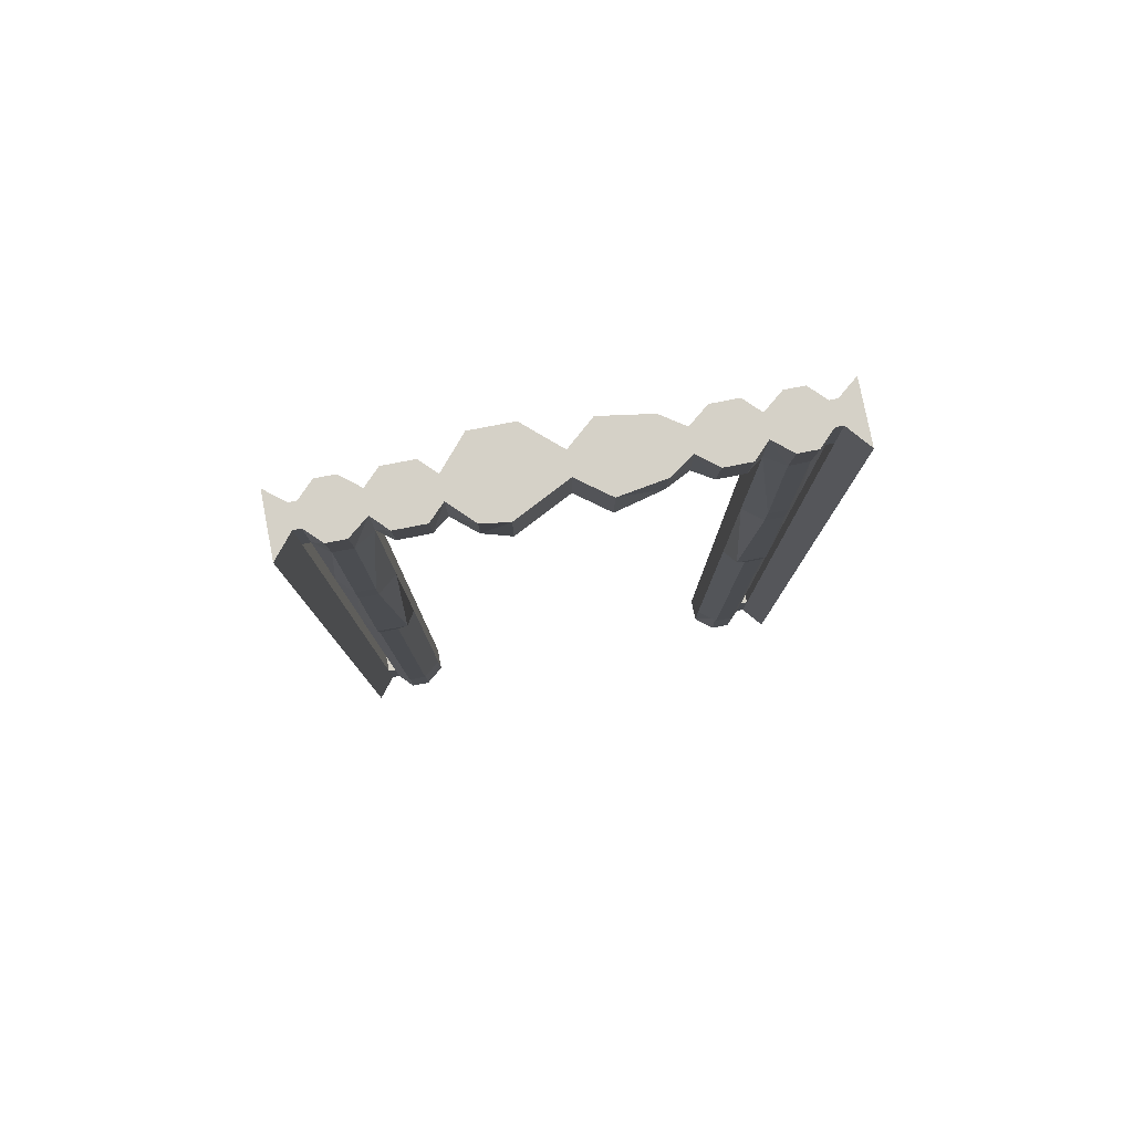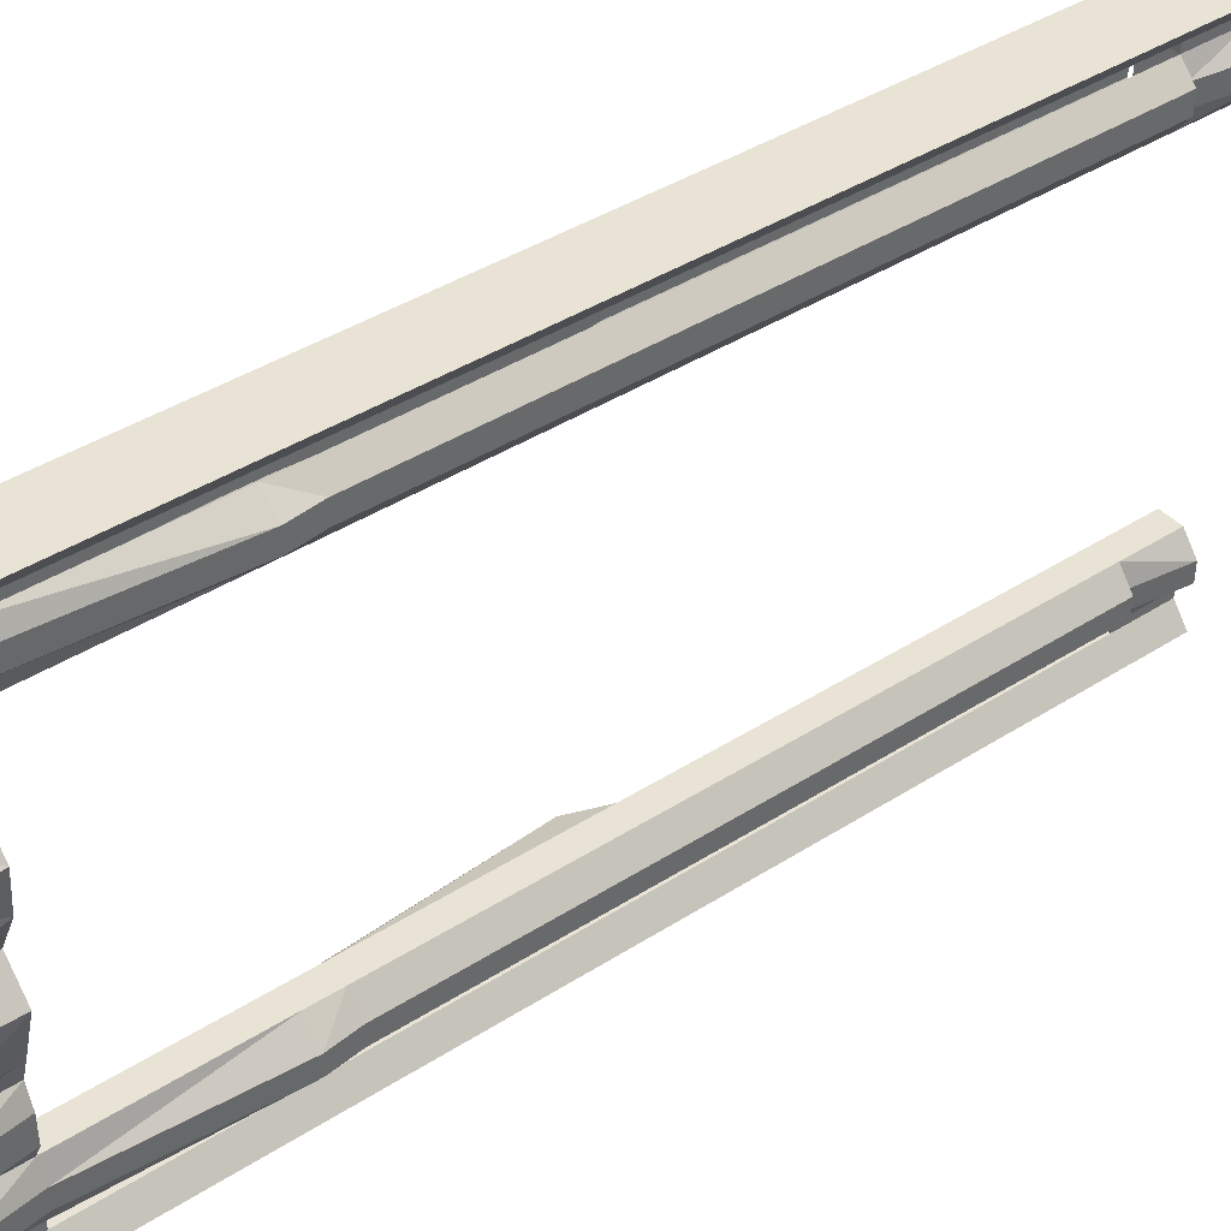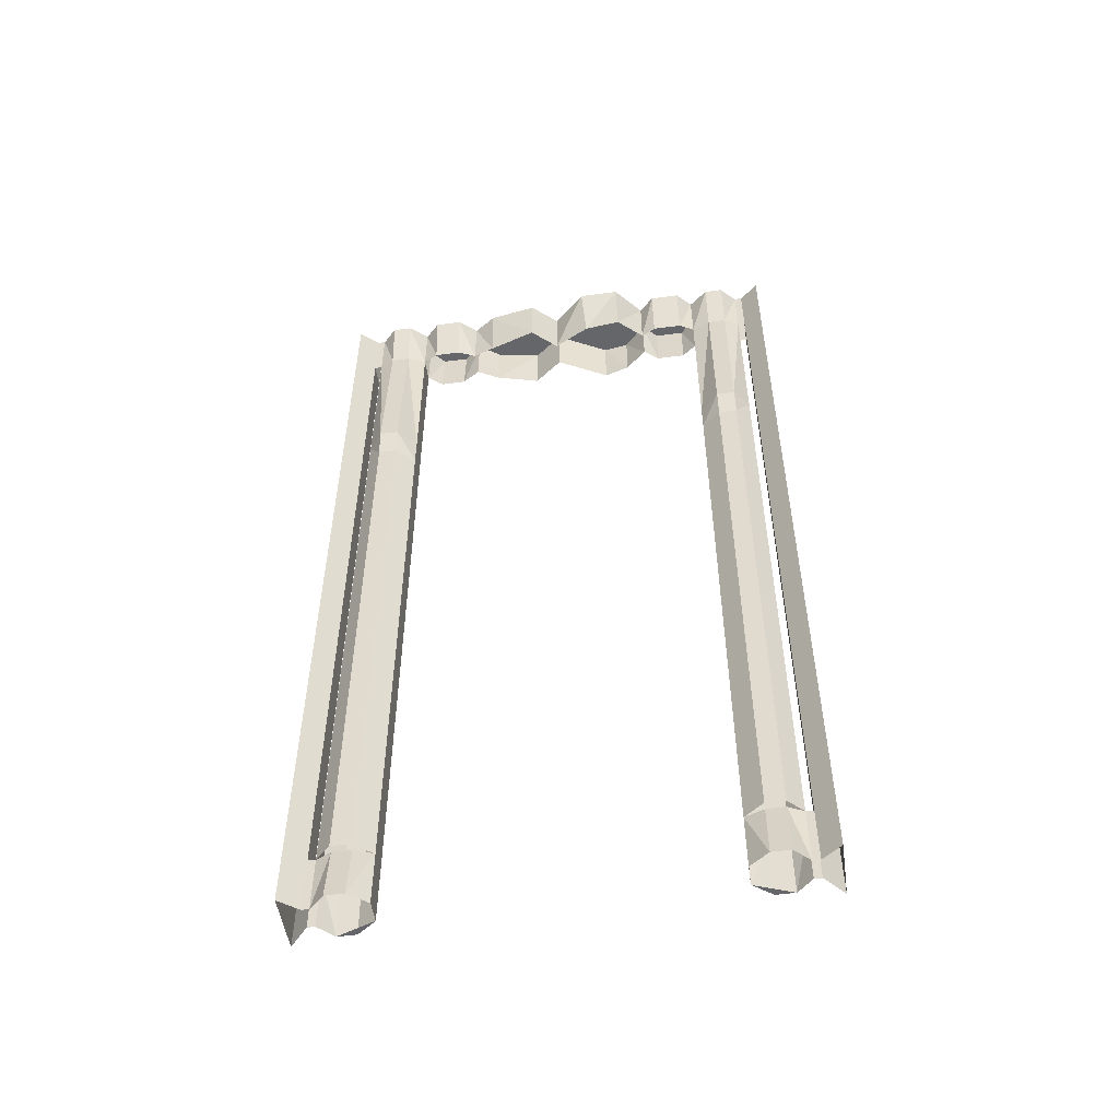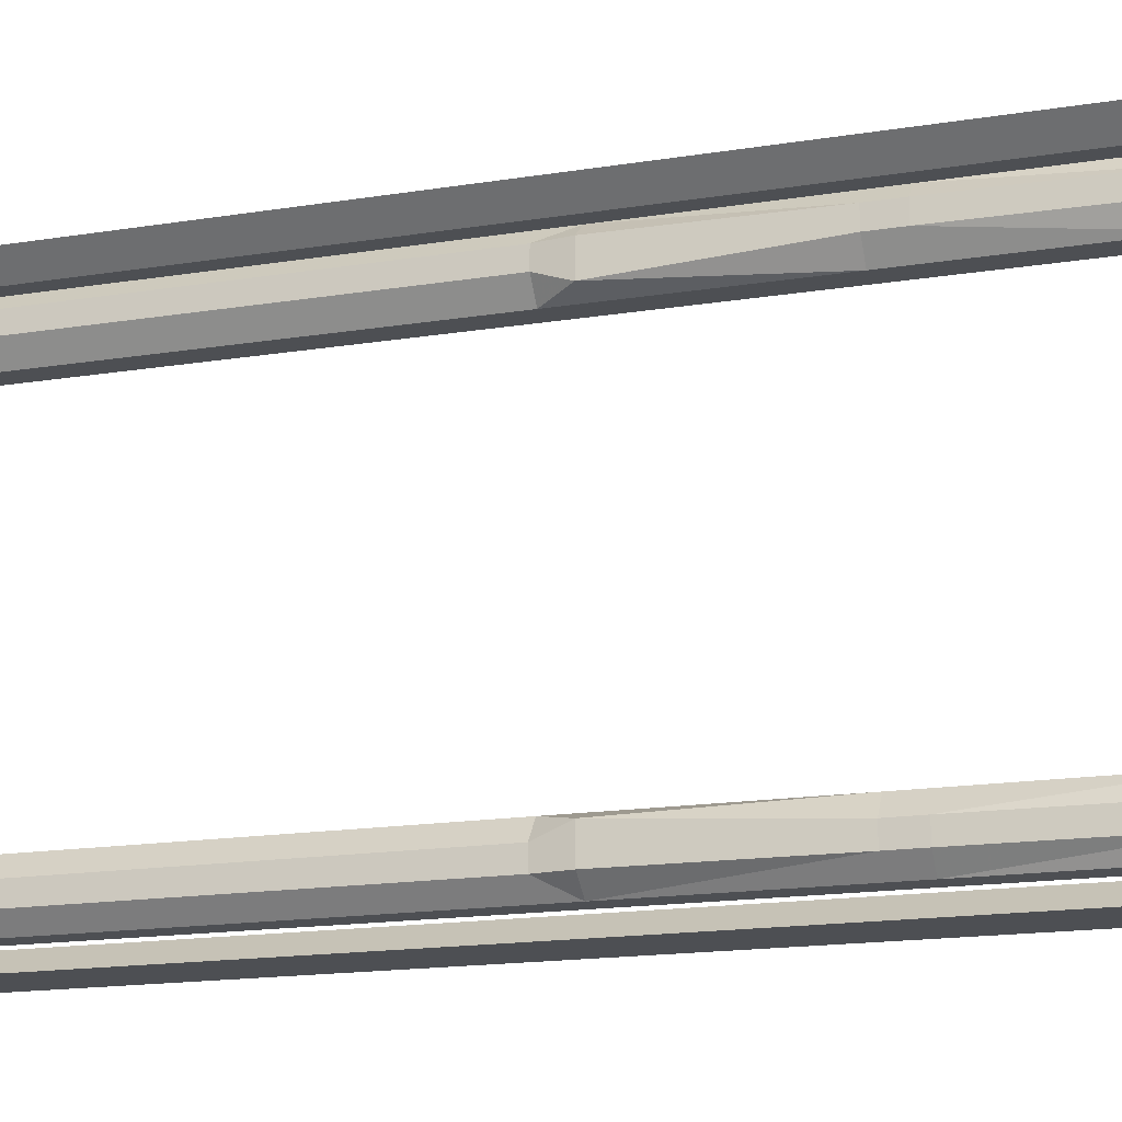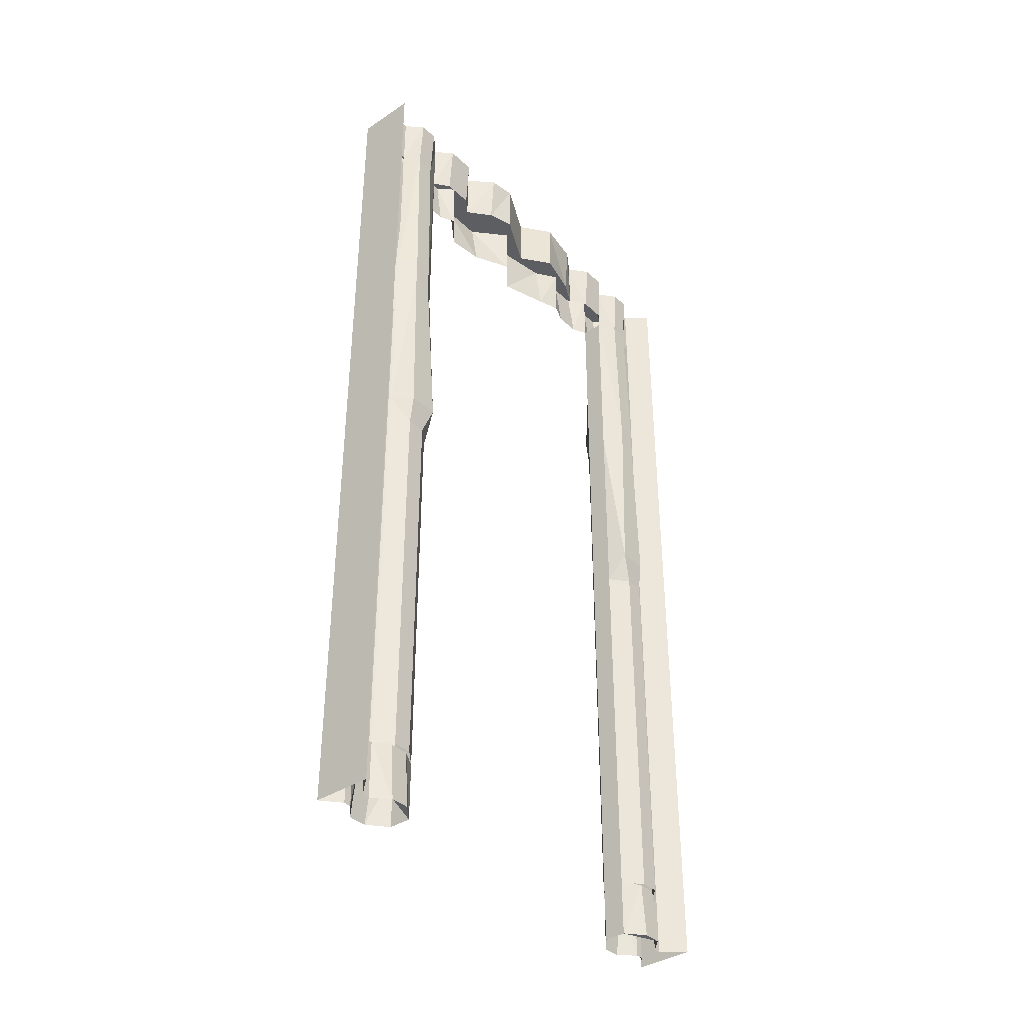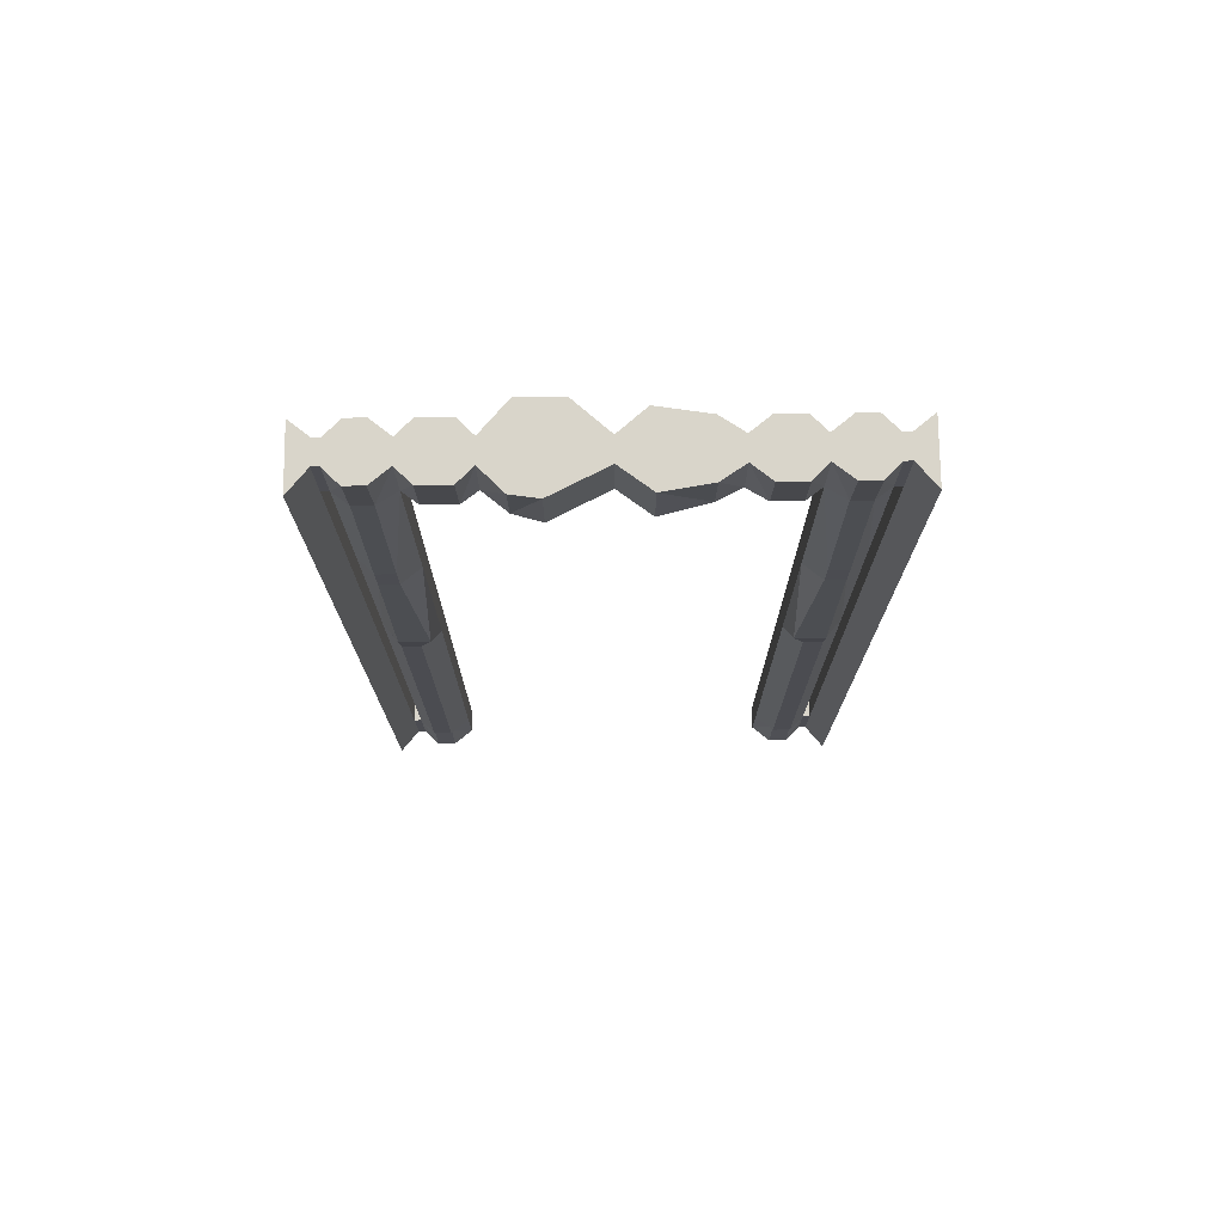
<metadata>
{"format":"obj","ext":"obj","renderer":"f3d","projection":"perspective","resolution":1024,"background":"white","views":[{"elev":79.5,"azim":79.0,"up":"+Y"},{"elev":41.0,"azim":-128.0,"up":"+Z"},{"elev":-51.7,"azim":-81.9,"up":"+Y"},{"elev":-17.5,"azim":107.4,"up":"+Z"},{"elev":-37.6,"azim":40.2,"up":"+Y"},{"elev":74.5,"azim":89.4,"up":"+Y"}]}
</metadata>
<code>
v -0.4219 0.1172 -0.4453
v -0.4688 0.1172 -0.4453
v -0.4688 0.1172 -0.4609
v -0.4219 0.1172 -0.4609
v -0.4219 0 -0.4609
v -0.4219 0 -0.4453
v -0.3906 0 -0.4141
v -0.3984 0.1172 -0.4141
v -0.3906 0 -0.375
v -0.3984 0.1172 -0.375
v -0.4219 0 -0.3359
v -0.4219 0.1172 -0.3359
v -0.4688 0.1172 -0.3359
v -0.4688 0.9141 -0.3359
v -0.4219 0.9141 -0.3359
v -0.3906 0.9141 -0.375
v -0.3906 0.1172 -0.375
v -0.3906 0.9141 -0.4141
v -0.3906 0.1172 -0.4141
v -0.4219 0.9141 -0.4453
v -0.5 1.758 -0.5
v -0.375 1.758 -0.5
v -0.375 1.875 -0.5
v -0.5 1.875 -0.5
v -0.4688 1.758 -0.4609
v -0.5 0.1172 -0.5
v -0.375 0.1172 -0.5
v -0.4219 1.758 -0.4609
v -0.4219 1.875 -0.4609
v -0.4688 1.875 -0.4609
v -0.4688 1.758 -0.4453
v -0.4688 1.875 -0.4453
v -0.4844 1.758 -0.4141
v -0.5078 1.406 -0.4141
v -0.4688 1.406 -0.4453
v -0.4219 1.758 -0.4453
v -0.4219 1.406 -0.4453
v -0.3984 1.758 -0.4141
v -0.3906 1.875 -0.4141
v -0.4219 1.875 -0.4453
v -0.5 1.875 -0.4141
v -0.4844 1.758 -0.375
v -0.5078 1.406 -0.375
v -0.5 1.344 -0.375
v -0.5 1.344 -0.4141
v -0.4688 1.344 -0.4453
v -0.4219 1.344 -0.4453
v -0.3906 1.406 -0.4141
v -0.3984 1.758 -0.375
v -0.3906 1.875 -0.375
v -0.4219 1.875 -0.3359
v -0.4688 1.875 -0.3359
v -0.5 1.875 -0.375
v -0.4688 1.758 -0.3359
v -0.4688 1.406 -0.3359
v -0.4688 1.344 -0.3359
v -0.4688 0.9766 -0.3359
v -0.5 0.9766 -0.375
v -0.5 0.9766 -0.4141
v -0.4688 0.9766 -0.4453
v -0.4219 0.9766 -0.4453
v -0.3906 1.344 -0.4141
v -0.3906 1.406 -0.375
v -0.4219 1.758 -0.3359
v -0.5 0 -0.5
v -0.375 0 -0.5
v -0.4688 0 -0.4609
v -0.4688 0 -0.4453
v -0.4844 0.1172 -0.4141
v -0.5 0 -0.4141
v -0.4844 0.1172 -0.375
v -0.5 0 -0.375
v -0.4688 0 -0.3359
v -0.375 1.758 0.4922
v -0.4219 1.758 0.4531
v -0.4219 0.1172 0.4531
v -0.375 0.1172 0.4922
v -0.5 1.758 0.4922
v -0.5 1.875 0.4922
v -0.375 1.875 0.4922
v -0.4219 1.875 0.4531
v -0.4219 1.758 0.4375
v -0.4219 1.875 0.4375
v -0.3906 1.875 0.4062
v -0.3984 1.758 0.4062
v -0.4219 1.406 0.4375
v -0.3906 1.406 0.4062
v -0.4219 1.344 0.4375
v -0.3906 1.344 0.4062
v -0.4219 0.9766 0.4375
v -0.3828 0.9766 0.4062
v -0.3906 0.9141 0.4062
v -0.4219 0.9141 0.4375
v -0.3906 0.1172 0.4062
v -0.4219 0.1172 0.4375
v -0.4688 1.758 0.4531
v -0.5 0.1172 0.4922
v -0.4688 0.1172 0.4531
v -0.4688 0.1172 0.4375
v -0.4219 0 0.4375
v -0.4219 0 0.4531
v -0.375 0 0.4922
v -0.4688 0 0.4531
v -0.4688 0 0.4375
v -0.5 0 0.4922
v -0.4688 1.875 0.4531
v -0.4688 1.875 0.4375
v -0.4688 0.9141 -0.4453
v -0.5 0.9141 -0.4141
v -0.5 0.1172 -0.4141
v -0.5 0.9141 -0.375
v -0.5 0.1172 -0.375
v -0.4688 0.5312 -0.4453
v -0.4219 0.5312 -0.4453
v -0.4688 0.4688 -0.4453
v -0.4219 0.4688 -0.4453
v -0.4219 1.344 -0.3359
v -0.3906 1.344 -0.375
v -0.3828 0.9766 -0.3516
v -0.4219 0.9766 -0.3359
v -0.4219 1.406 -0.3359
v -0.3828 0.9766 -0.4141
v -0.3828 0.9766 0.3438
v -0.3906 1.344 0.3672
v -0.4219 1.344 0.3281
v -0.4219 0.9766 0.3281
v -0.4219 0.9141 0.3281
v -0.3906 0.9141 0.3672
v -0.3906 1.406 0.3672
v -0.4219 1.406 0.3281
v -0.4688 1.344 0.3281
v -0.4688 0.9766 0.3281
v -0.4688 0.9141 0.3281
v -0.4688 0.1172 0.3281
v -0.4219 0.1172 0.3281
v -0.3906 0.1172 0.3672
v -0.5 0.9766 0.4062
v -0.5 1.344 0.4062
v -0.4688 1.344 0.4375
v -0.4688 0.9766 0.4375
v -0.4688 0.9141 0.4375
v -0.5 0.9141 0.4062
v -0.5 0.9766 0.3672
v -0.5 1.344 0.3672
v -0.5078 1.406 0.4062
v -0.4688 1.406 0.4375
v -0.5 0.9141 0.3672
v -0.5 0.1172 0.3672
v -0.5 0.1172 0.4062
v -0.5 0 0.4062
v -0.4844 0.1172 0.4062
v -0.5 0 0.3672
v -0.4844 0.1172 0.3672
v -0.4688 0 0.3281
v -0.4219 0 0.3281
v -0.3906 0 0.3672
v -0.3984 0.1172 0.3672
v -0.3906 0 0.4062
v -0.3984 0.1172 0.4062
v -0.3906 1.875 -0.25
v -0.3984 1.758 -0.3047
v -0.3984 1.758 -0.25
v -0.4219 1.875 -0.2109
v -0.3906 1.875 -0.3047
v -0.5 1.875 -0.3047
v -0.4844 1.758 -0.3047
v -0.375 1.875 -0.07031
v -0.3984 1.758 -0.1641
v -0.375 1.758 -0.07031
v -0.4219 1.875 -0.007812
v -0.3906 1.875 -0.1641
v -0.4219 1.758 -0.2109
v -0.4688 1.758 0.4375
v -0.4844 1.758 0.4062
v -0.5 1.875 0.4062
v -0.3984 1.758 0.3672
v -0.4219 1.758 0.3281
v -0.4688 1.406 0.3281
v -0.5078 1.406 0.3672
v -0.3672 1.875 0.1016
v -0.375 1.875 0.1562
v -0.4688 1.875 -0.007812
v -0.5156 1.875 -0.0625
v -0.5 1.875 -0.1641
v -0.4688 1.875 -0.2109
v -0.5 1.875 -0.25
v -0.4844 1.758 -0.25
v -0.4219 1.875 0.3281
v -0.3906 1.875 0.3672
v -0.4688 1.875 0.3281
v -0.3906 1.875 0.2969
v -0.5312 1.875 0.0625
v -0.5312 1.875 0.1484
v -0.5078 1.758 0.07031
v -0.4688 1.758 -0.007812
v -0.5156 1.758 -0.0625
v -0.4844 1.758 -0.1641
v -0.4688 1.758 -0.2109
v -0.4688 1.875 0.2031
v -0.4219 1.875 0.2031
v -0.5 1.875 0.2344
v -0.4688 1.758 0.2031
v -0.5156 1.758 0.1484
v -0.5 1.875 0.2969
v -0.4844 1.758 0.2344
v -0.5 1.875 0.3672
v -0.4844 1.758 0.3672
v -0.4688 1.758 0.3281
v -0.4844 1.758 0.2969
v -0.3906 1.875 0.2344
v -0.3984 1.758 0.2969
v -0.3984 1.758 0.2344
v -0.4219 1.758 0.2031
v -0.3828 1.758 0.1562
v -0.3672 1.758 0.1016
v -0.4219 1.758 -0.007812
f 1 2 3
f 1 3 4
f 1 4 5
f 1 5 6
f 1 6 7
f 1 7 8
f 8 7 9
f 8 9 10
f 10 9 11
f 10 11 12
f 12 11 13
f 12 13 14
f 12 14 15
f 12 15 16
f 12 16 17
f 17 16 18
f 17 18 19
f 19 18 20
f 19 20 1
f 21 22 23
f 21 23 24
f 21 24 25
f 21 25 3
f 21 3 26
f 21 26 22
f 22 26 27
f 22 27 28
f 22 28 29
f 22 29 23
f 23 29 30
f 23 30 24
f 24 30 25
f 25 30 31
f 31 30 32
f 31 32 33
f 31 33 34
f 31 34 35
f 31 35 36
f 36 35 37
f 36 37 38
f 36 38 39
f 36 39 40
f 36 40 28
f 28 40 29
f 29 40 30
f 30 40 32
f 32 40 39
f 32 39 41
f 32 41 33
f 33 41 42
f 33 42 43
f 33 43 34
f 34 43 44
f 34 44 45
f 34 45 35
f 35 45 46
f 35 46 37
f 37 46 47
f 37 47 48
f 37 48 38
f 38 48 49
f 38 49 50
f 38 50 39
f 39 50 51
f 39 51 52
f 39 52 53
f 39 53 41
f 41 53 42
f 42 53 54
f 42 54 55
f 42 55 43
f 43 55 56
f 43 56 44
f 44 56 57
f 44 57 58
f 44 58 45
f 45 58 59
f 45 59 46
f 46 59 60
f 46 60 47
f 47 60 61
f 47 61 62
f 47 62 48
f 48 62 63
f 48 63 49
f 49 63 64
f 49 64 51
f 49 51 50
f 65 66 27
f 65 27 26
f 65 26 67
f 67 26 3
f 67 3 68
f 68 3 2
f 68 2 69
f 68 69 70
f 70 69 71
f 70 71 72
f 72 71 13
f 72 13 73
f 73 13 11
f 66 5 4
f 66 4 27
f 27 4 28
f 28 4 25
f 25 4 3
f 74 75 76
f 74 76 77
f 74 77 78
f 74 78 79
f 74 79 80
f 74 80 75
f 75 80 81
f 75 81 82
f 82 81 83
f 82 83 84
f 82 84 85
f 82 85 86
f 86 85 87
f 86 87 88
f 88 87 89
f 88 89 90
f 90 89 91
f 90 91 92
f 90 92 93
f 93 92 94
f 93 94 95
f 96 78 97
f 96 97 98
f 96 98 75
f 75 98 76
f 76 98 99
f 76 99 95
f 76 95 100
f 76 100 101
f 76 101 77
f 77 101 102
f 77 102 97
f 77 97 78
f 103 104 99
f 103 99 98
f 103 98 105
f 105 98 97
f 105 97 102
f 106 79 78
f 106 78 96
f 106 96 107
f 106 107 81
f 106 81 79
f 79 81 80
f 108 20 61
f 108 61 60
f 108 60 59
f 108 59 109
f 108 109 2
f 2 109 110
f 110 109 111
f 110 111 112
f 112 111 14
f 112 14 13
f 113 114 20
f 113 20 108
f 113 108 114
f 114 108 20
f 115 116 114
f 115 114 113
f 2 1 116
f 2 116 115
f 117 118 119
f 117 119 120
f 117 120 56
f 117 56 55
f 117 55 121
f 117 121 118
f 118 121 63
f 118 63 62
f 118 62 122
f 118 122 119
f 119 122 16
f 119 16 15
f 119 15 120
f 120 15 57
f 120 57 56
f 62 61 122
f 122 61 18
f 122 18 16
f 61 20 18
f 57 14 111
f 57 111 58
f 58 111 109
f 58 109 59
f 11 9 7
f 123 124 125
f 123 125 126
f 123 126 127
f 123 127 128
f 123 128 91
f 123 91 124
f 124 91 89
f 124 89 129
f 124 129 130
f 124 130 125
f 125 130 131
f 125 131 132
f 125 132 126
f 126 132 133
f 126 133 127
f 127 133 134
f 127 134 135
f 127 135 128
f 128 135 136
f 128 136 92
f 128 92 91
f 137 138 139
f 137 139 140
f 137 140 141
f 137 141 142
f 137 142 143
f 137 143 138
f 138 143 144
f 138 144 145
f 138 145 146
f 138 146 139
f 132 131 144
f 132 144 143
f 132 143 147
f 132 147 133
f 133 147 148
f 133 148 134
f 142 147 143
f 147 142 149
f 147 149 148
f 104 150 151
f 104 151 99
f 150 152 153
f 150 153 151
f 152 154 134
f 152 134 153
f 155 156 157
f 155 157 135
f 155 135 154
f 154 135 134
f 156 158 159
f 156 159 157
f 158 100 95
f 158 95 159
f 158 156 155
f 57 15 14
f 160 161 162
f 160 162 163
f 160 163 164
f 160 164 161
f 161 164 64
f 64 164 51
f 51 164 52
f 52 164 165
f 52 165 166
f 52 166 54
f 52 54 53
f 167 168 169
f 167 169 170
f 167 170 171
f 167 171 168
f 168 171 172
f 172 171 163
f 172 163 162
f 96 173 107
f 107 173 174
f 107 174 175
f 107 175 84
f 107 84 83
f 107 83 81
f 89 87 129
f 129 87 176
f 129 176 177
f 129 177 130
f 130 177 178
f 130 178 131
f 131 178 179
f 131 179 144
f 144 179 145
f 145 179 174
f 145 174 173
f 145 173 146
f 170 180 181
f 170 181 182
f 170 182 171
f 171 182 183
f 171 183 184
f 171 184 185
f 171 185 163
f 163 185 164
f 164 185 186
f 164 186 165
f 165 186 187
f 165 187 166
f 188 189 84
f 188 84 190
f 188 190 191
f 188 191 177
f 188 177 176
f 188 176 189
f 189 176 85
f 189 85 84
f 192 182 181
f 192 181 193
f 192 193 194
f 192 194 195
f 192 195 182
f 182 195 183
f 183 195 196
f 183 196 184
f 184 196 197
f 184 197 185
f 185 197 198
f 185 198 186
f 186 198 187
f 199 193 181
f 199 181 200
f 199 200 191
f 199 191 201
f 199 201 202
f 199 202 203
f 199 203 193
f 193 203 194
f 190 204 191
f 191 204 201
f 201 204 205
f 201 205 202
f 206 190 84
f 206 84 175
f 206 175 207
f 206 207 208
f 206 208 190
f 190 208 209
f 190 209 204
f 204 209 205
f 200 210 191
f 191 210 211
f 191 211 177
f 64 63 121
f 64 121 54
f 54 121 55
f 178 208 207
f 178 207 179
f 179 207 174
f 174 207 175
f 87 85 176
f 212 211 210
f 212 210 200
f 212 200 213
f 213 200 181
f 213 181 214
f 214 181 180
f 214 180 215
f 215 180 170
f 215 170 216
f 216 170 169
f 136 94 92
f 99 149 142
f 99 142 141
f 178 177 208

</code>
